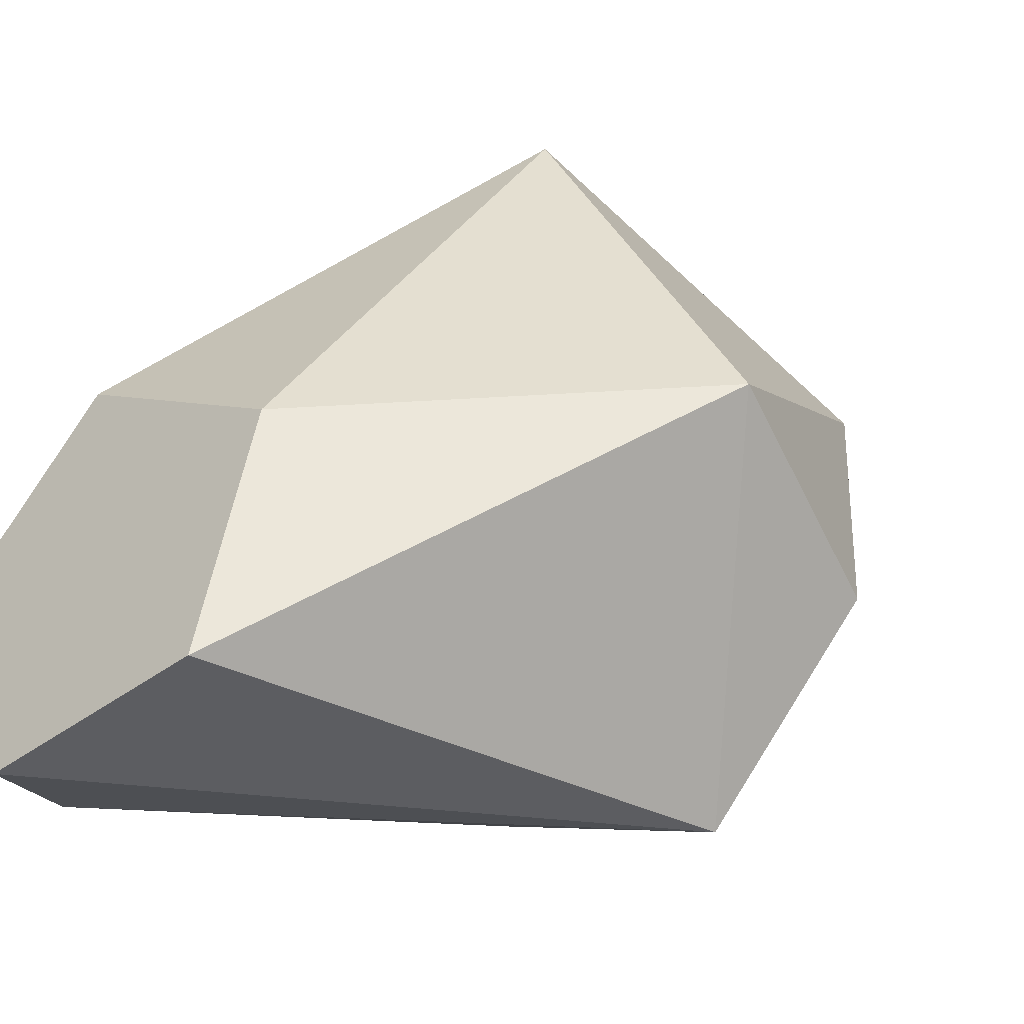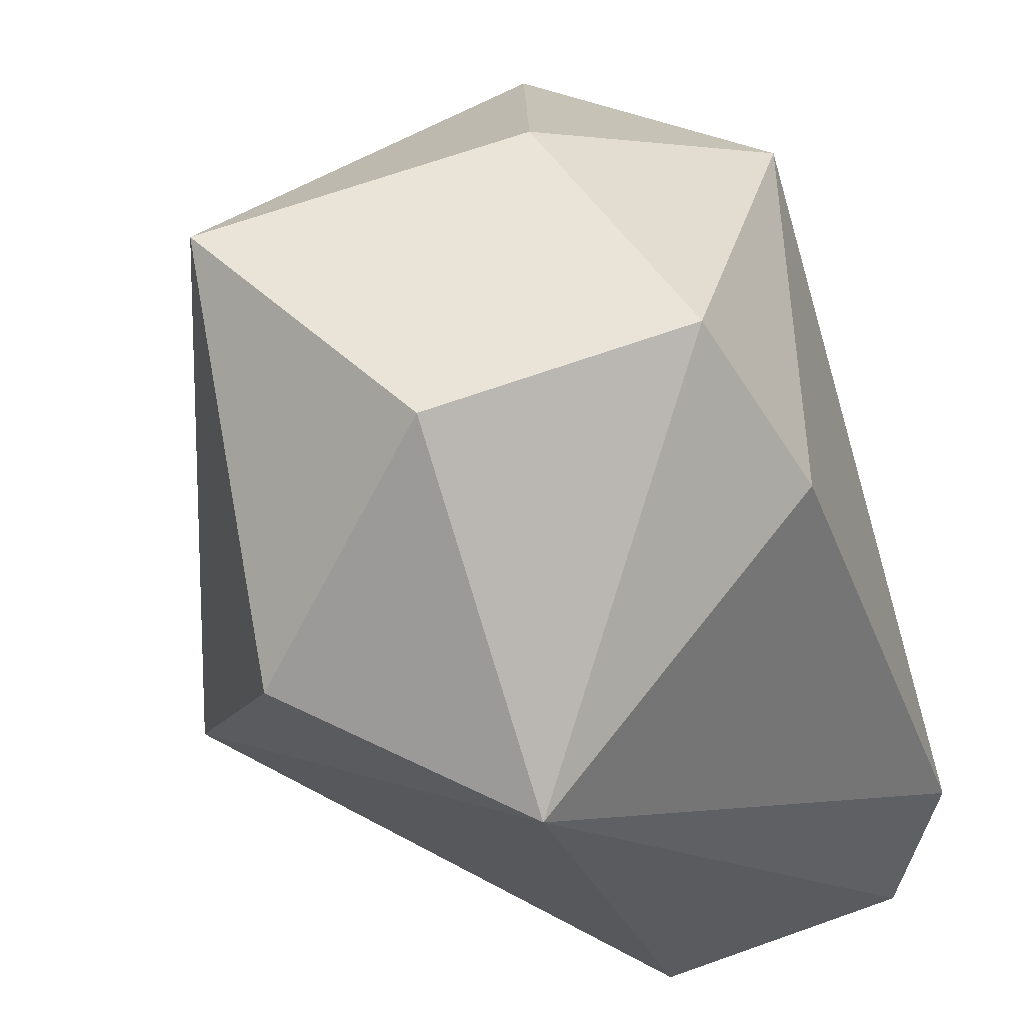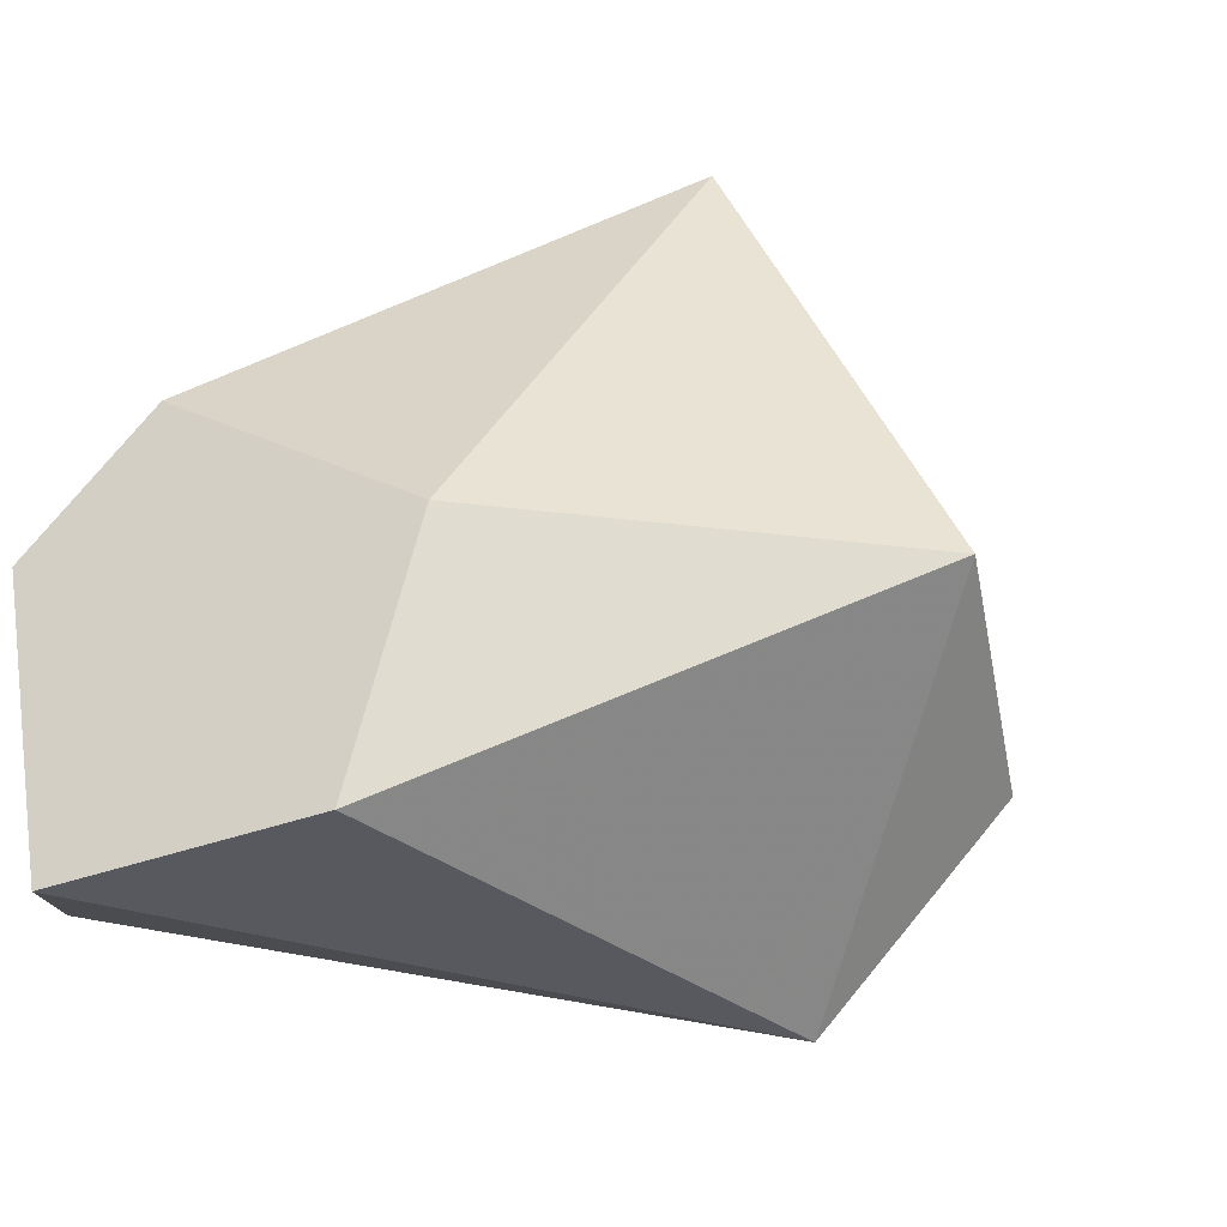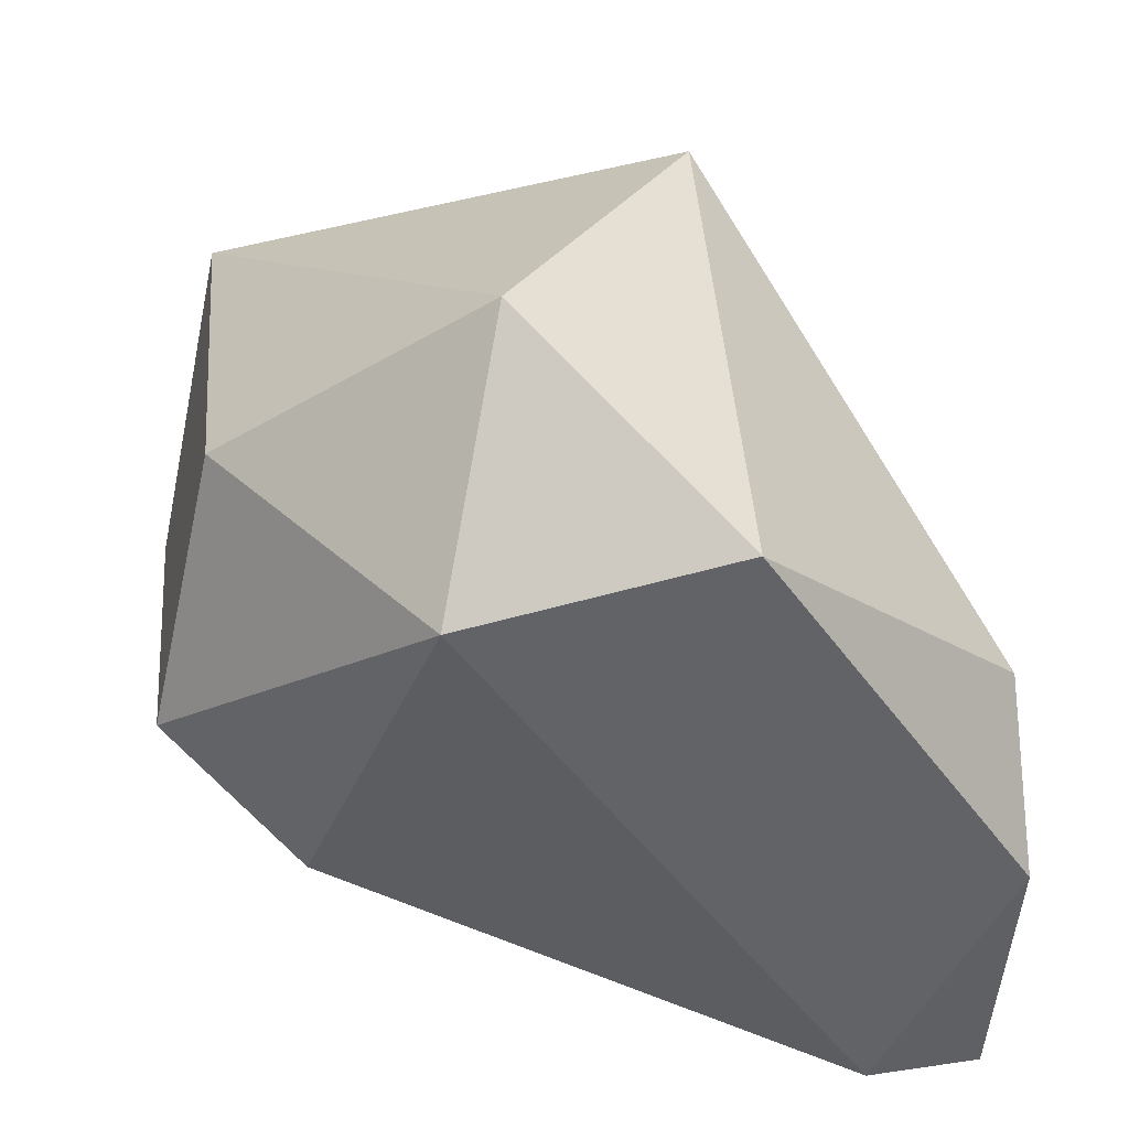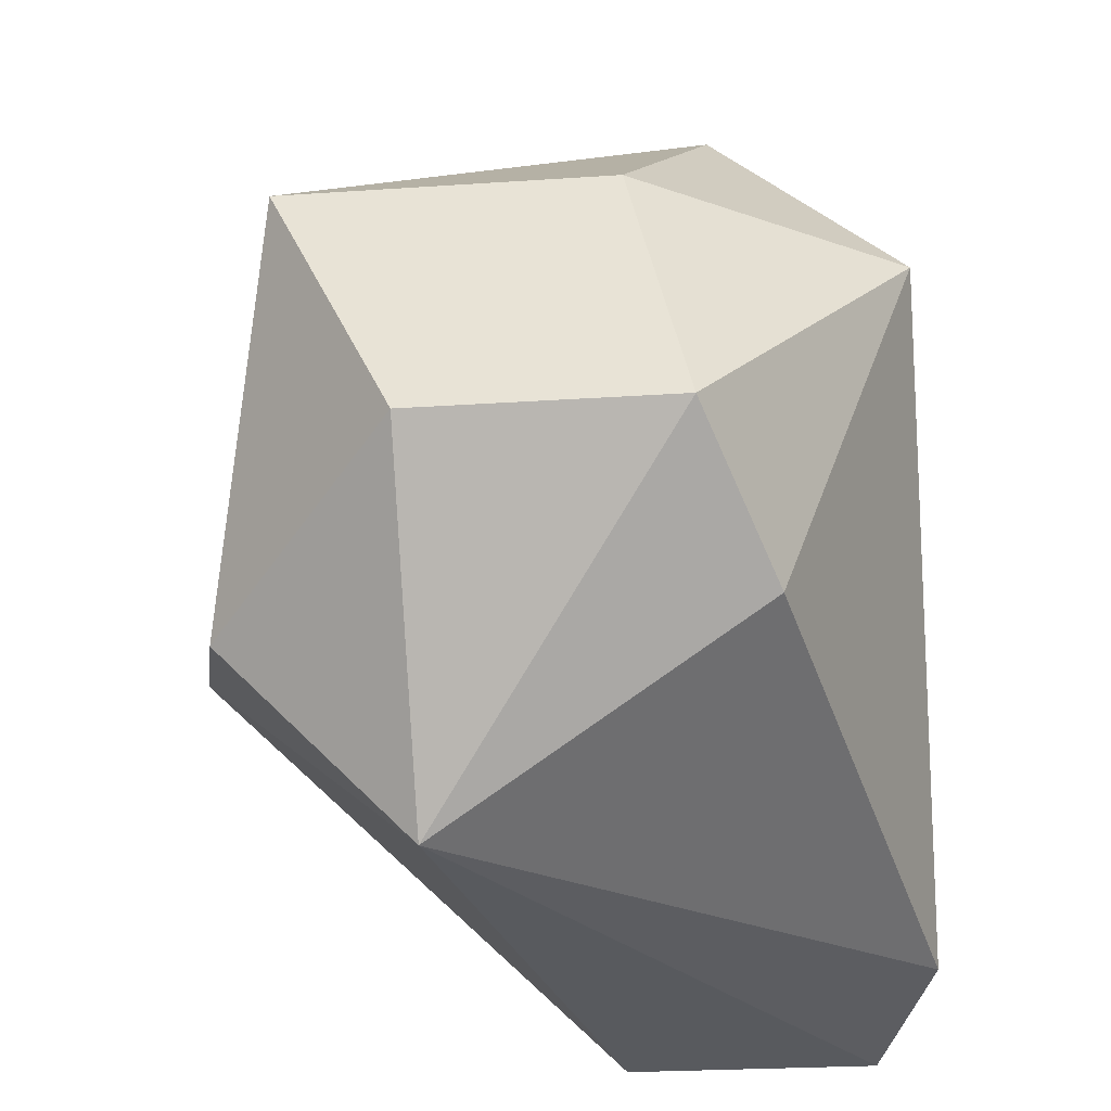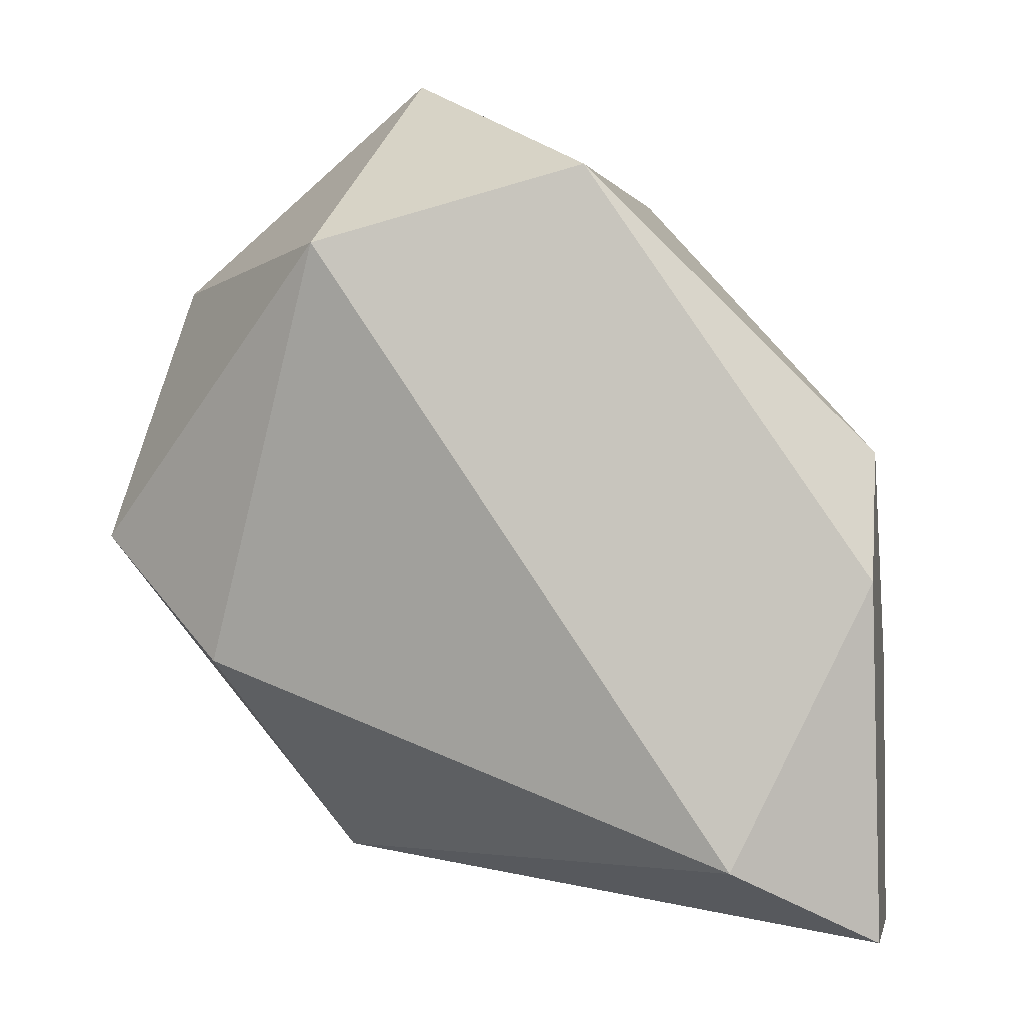
<metadata>
{"format":"obj","ext":"obj","renderer":"f3d","projection":"perspective","resolution":1024,"background":"white","views":[{"elev":-42.9,"azim":41.2,"up":"+Z"},{"elev":68.5,"azim":160.5,"up":"+Y"},{"elev":-36.4,"azim":25.7,"up":"+Z"},{"elev":39.4,"azim":-94.7,"up":"+Z"},{"elev":-24.2,"azim":-173.6,"up":"+Z"},{"elev":-4.7,"azim":-80.1,"up":"+Z"}]}
</metadata>
<code>
v -0.01417 0.02855 0.01206
v -0.01417 0.02604 0.007897
v -0.01667 0.02771 0.0154
v -0.01584 0.01855 0.007063
v -0.01917 0.01855 0.007063
v -0.01084 0.02271 0.01123
v -0.01334 0.02188 0.01706
v -0.01834 0.02688 0.0104
v -0.01834 0.01855 0.0129
v -0.0175 0.02438 0.0179
v -0.0175 0.02855 0.01206
v -0.01167 0.02604 0.0104
v -0.015 0.01855 0.0104
v -0.01251 0.02771 0.0154
v -0.02 0.02021 0.007897
v -0.02 0.02188 0.01623
v -0.02 0.02521 0.0154
v -0.02 0.01855 0.01123
f 16 15 18
f 4 5 2
f 5 4 9
f 7 16 9
f 4 2 6
f 2 12 6
f 7 6 14
f 6 12 14
f 16 7 10
f 14 3 10
f 7 14 10
f 10 3 17
f 16 10 17
f 12 2 1
f 3 14 1
f 14 12 1
f 9 4 13
f 7 9 13
f 4 6 13
f 6 7 13
f 2 5 15
f 8 2 15
f 16 17 15
f 17 8 15
f 2 8 11
f 8 17 11
f 17 3 11
f 3 1 11
f 1 2 11
f 5 9 18
f 9 16 18
f 15 5 18

</code>
